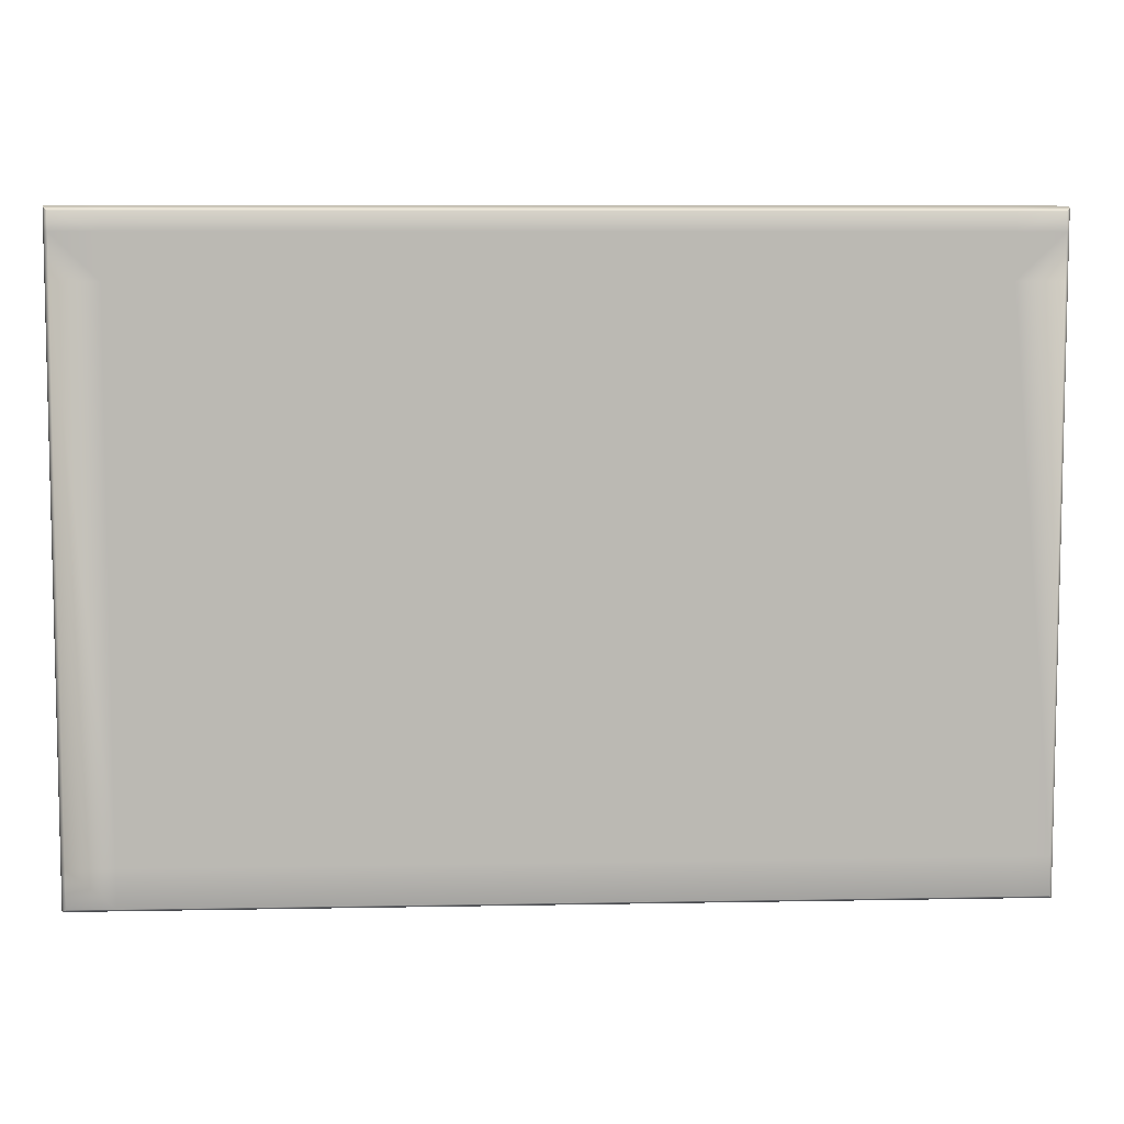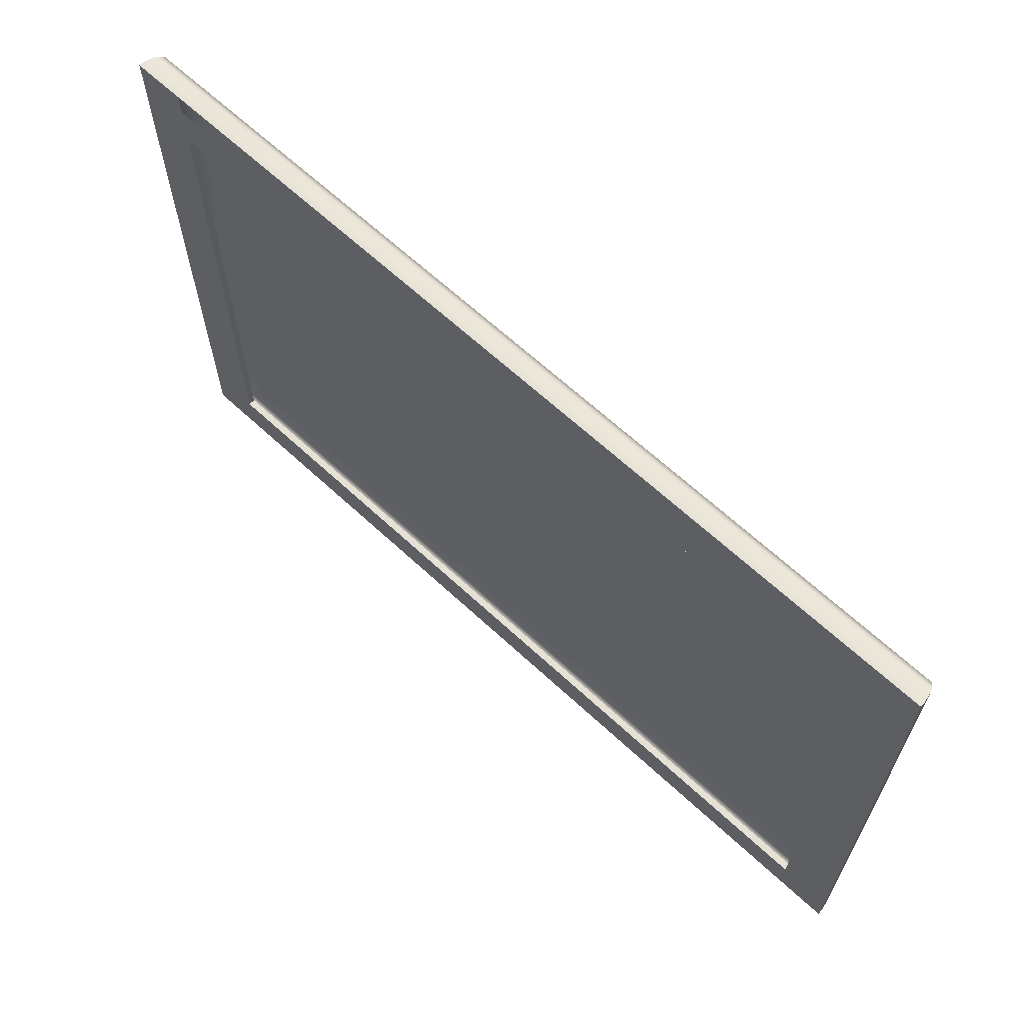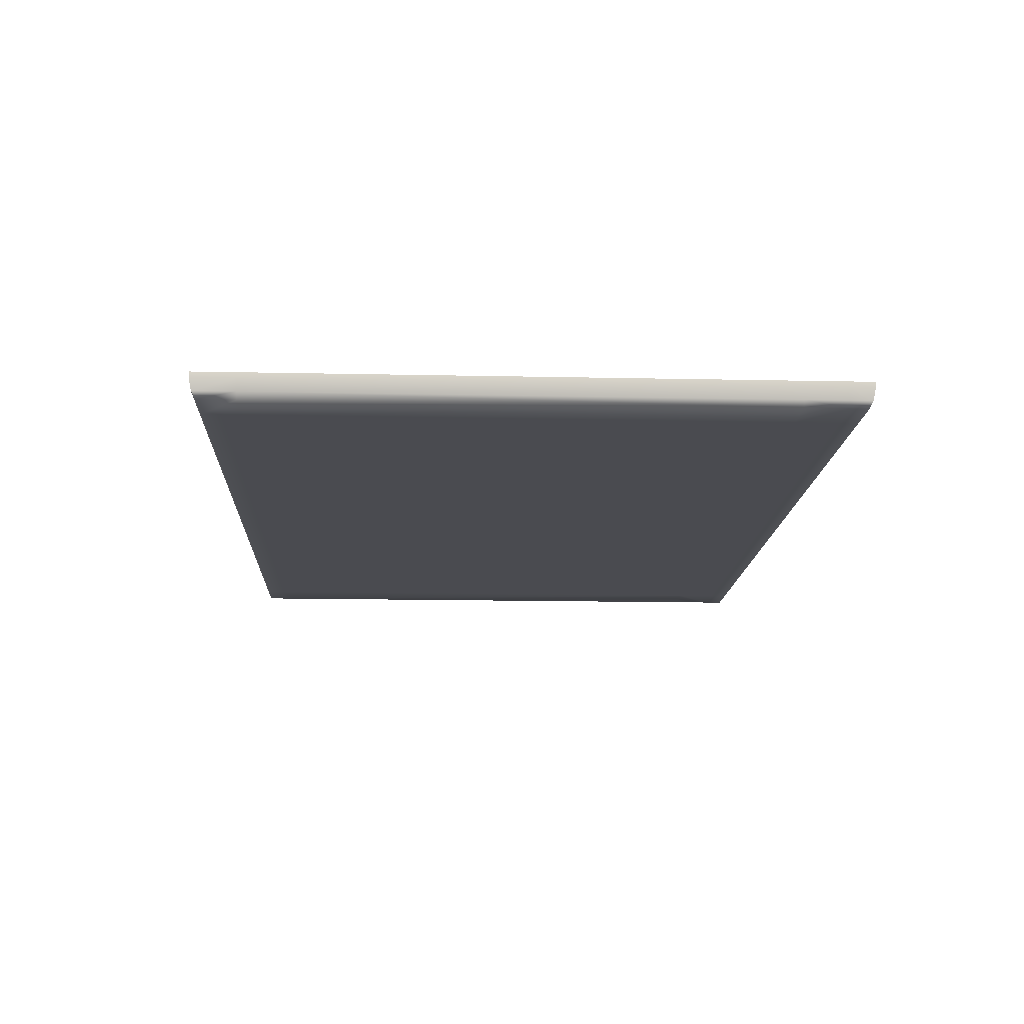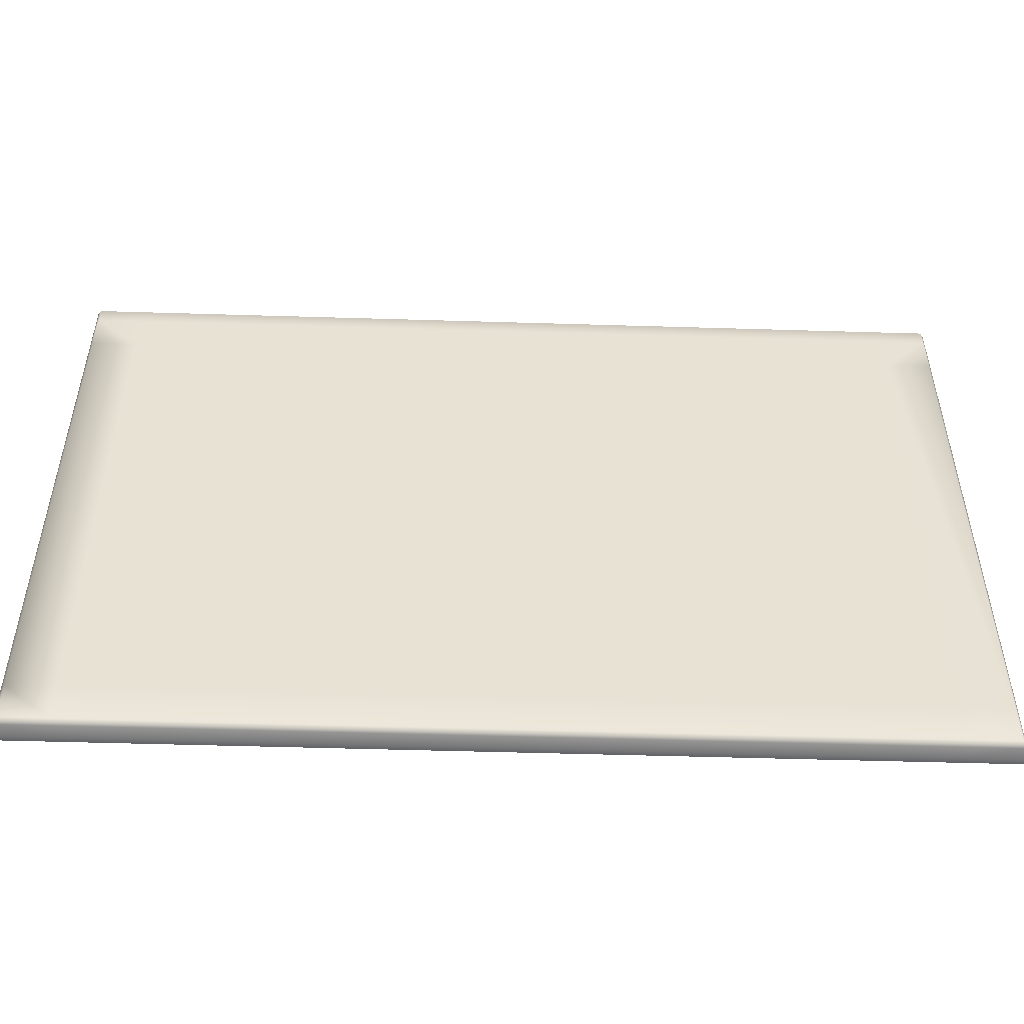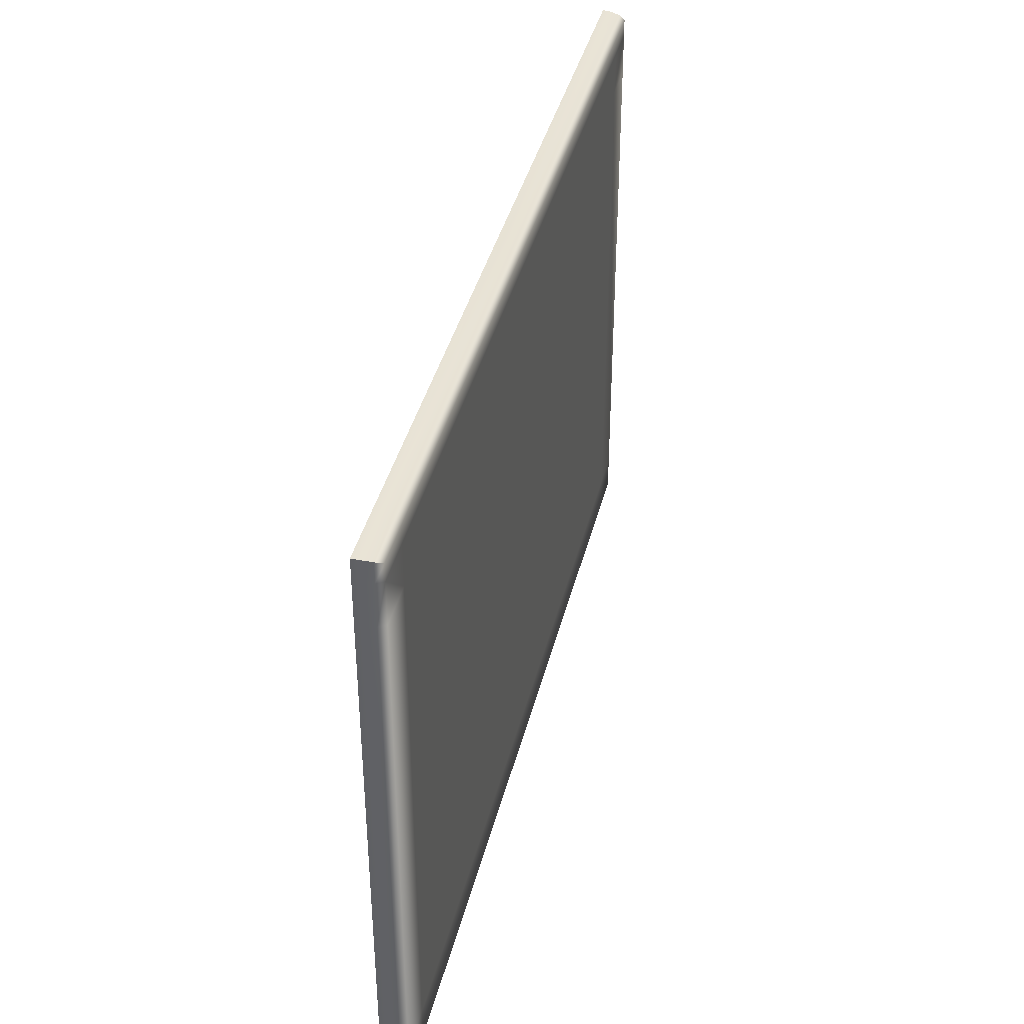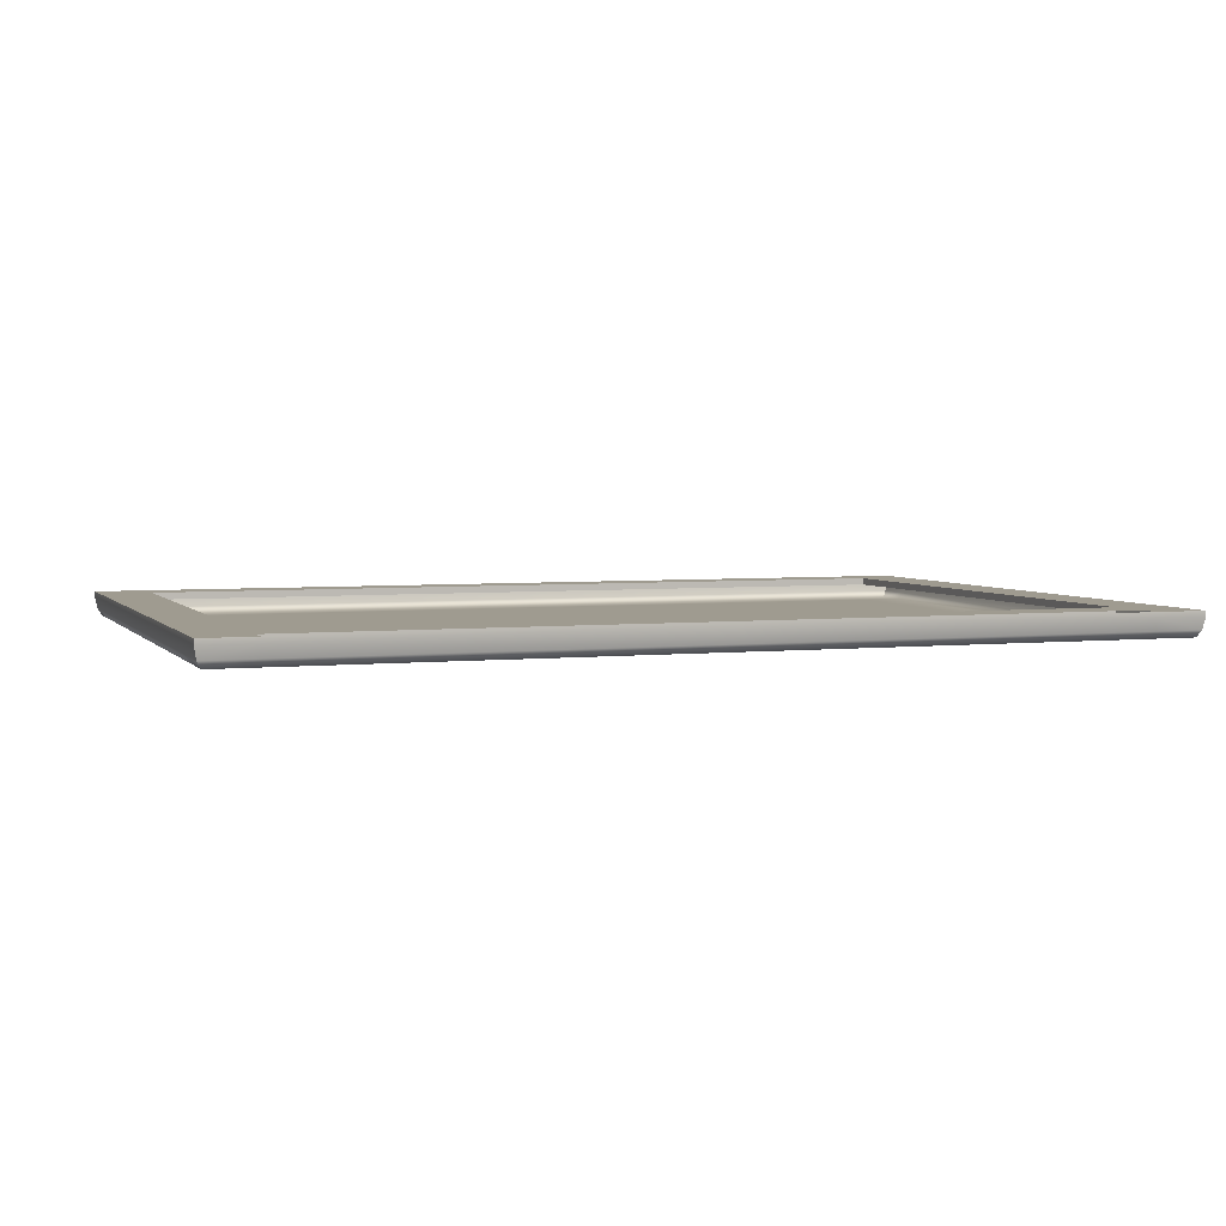
<metadata>
{"format":"obj","ext":"obj","renderer":"f3d","projection":"perspective","resolution":1024,"background":"white","views":[{"elev":7.4,"azim":-3.1,"up":"+Z"},{"elev":64.8,"azim":-136.9,"up":"+Z"},{"elev":-14.4,"azim":-92.7,"up":"+Y"},{"elev":-50.6,"azim":-1.9,"up":"+Z"},{"elev":39.5,"azim":-76.3,"up":"+Z"},{"elev":4.0,"azim":-19.8,"up":"+Y"}]}
</metadata>
<code>
o LidMeshLaptopLid_6_0_GeomSubset_0
v -0.000632 0.1134 -0.1418
v 0.000632 0.1134 -0.1418
v -0.000632 0.1121 -0.1418
v 0.000632 0.1121 -0.1418
v -0.1965 0.1178 -0.136
v -0.1965 0.1178 -0.4103
v 0 0.1178 -0.4103
v 0 0.1178 -0.136
v -0.1741 0.1178 -0.4103
v -0.1741 0.1178 -0.136
v 0 0.1071 -0.146
v 0 0.1178 -0.146
v -0.1741 0.1178 -0.146
v -0.1965 0.1178 -0.146
v -0.1741 0.1071 -0.146
v 0 0.1154 -0.4103
v 0 0.1101 -0.4094
v 0 0.1071 -0.4078
v -0.1741 0.1154 -0.4103
v -0.1741 0.1101 -0.4094
v -0.1741 0.1071 -0.4078
v -0.1937 0.1071 -0.4078
v -0.1955 0.1101 -0.4094
v -0.1965 0.1154 -0.4103
v -0.1965 0.1154 -0.146
v -0.1955 0.1101 -0.146
v -0.1937 0.1071 -0.146
v -0.1937 0.1071 -0.1383
v -0.1955 0.1101 -0.1369
v -0.1965 0.1154 -0.136
v 0 0.1071 -0.1383
v 0 0.1101 -0.1369
v 0 0.1154 -0.136
v -0.1741 0.1154 -0.136
v -0.1741 0.1101 -0.1369
v -0.1741 0.1071 -0.1383
v 0.1965 0.1178 -0.136
v 0.1965 0.1178 -0.4103
v 0.1741 0.1178 -0.4103
v 0.1741 0.1178 -0.136
v 0.1741 0.1178 -0.146
v 0.1965 0.1178 -0.146
v 0.1741 0.1071 -0.146
v 0.1741 0.1154 -0.4103
v 0.1741 0.1101 -0.4094
v 0.1741 0.1071 -0.4078
v 0.1937 0.1071 -0.4078
v 0.1955 0.1101 -0.4094
v 0.1965 0.1154 -0.4103
v 0.1965 0.1154 -0.146
v 0.1955 0.1101 -0.146
v 0.1937 0.1071 -0.146
v 0.1937 0.1071 -0.1383
v 0.1955 0.1101 -0.1369
v 0.1965 0.1154 -0.136
v 0.1741 0.1154 -0.136
v 0.1741 0.1101 -0.1369
v 0.1741 0.1071 -0.1383
v 0.1965 0.1178 -0.3915
v 0.1741 0.1178 -0.3915
v 0 0.1178 -0.3915
v -0.1741 0.1178 -0.3915
v -0.1965 0.1178 -0.3915
v -0.1965 0.1154 -0.3915
v -0.1955 0.1101 -0.3915
v -0.1937 0.1071 -0.3915
v -0.1741 0.1071 -0.3915
v 0 0.1071 -0.3915
v 0.1741 0.1071 -0.3915
v 0.1937 0.1071 -0.3915
v 0.1955 0.1101 -0.3915
v 0.1965 0.1154 -0.3915
v 0.1965 0.1178 -0.1648
v 0.1741 0.1178 -0.1648
v 0 0.1178 -0.1648
v -0.1741 0.1178 -0.1648
v -0.1965 0.1178 -0.1648
v -0.1965 0.1154 -0.1648
v -0.1955 0.1101 -0.1648
v -0.1937 0.1071 -0.1648
v -0.1741 0.1071 -0.1648
v 0 0.1071 -0.1648
v 0.1741 0.1071 -0.1648
v 0.1937 0.1071 -0.1648
v 0.1955 0.1101 -0.1648
v 0.1965 0.1154 -0.1648
v 0.1741 0.1147 -0.1648
v 0 0.1147 -0.1648
v 0.1741 0.1147 -0.3915
v 0 0.1147 -0.3915
v -0.1741 0.1147 -0.1648
v -0.1741 0.1147 -0.3915
f 2 3 1
f 75 13 12
f 76 14 13
f 13 5 10
f 22 20 21
f 23 19 20
f 28 26 27
f 29 25 26
f 16 9 7
f 81 11 15
f 27 81 15
f 28 15 36
f 36 11 31
f 6 19 24
f 14 78 25
f 34 8 10
f 5 25 30
f 5 34 10
f 21 17 18
f 20 16 17
f 27 79 80
f 26 78 79
f 34 32 33
f 35 31 32
f 28 35 29
f 29 34 30
f 41 75 12
f 42 74 41
f 37 41 40
f 45 47 46
f 44 48 45
f 51 53 52
f 50 54 51
f 39 16 7
f 11 83 43
f 83 52 43
f 43 53 58
f 11 58 31
f 44 38 49
f 86 42 50
f 8 56 40
f 50 37 55
f 56 37 40
f 17 46 18
f 16 45 17
f 85 52 84
f 86 51 85
f 32 56 33
f 31 57 32
f 53 57 58
f 54 56 57
f 59 39 60
f 60 7 61
f 61 9 62
f 62 6 63
f 63 24 64
f 23 64 24
f 22 65 23
f 66 21 67
f 67 18 68
f 68 46 69
f 69 47 70
f 47 71 70
f 48 72 71
f 72 38 59
f 73 60 74
f 76 63 77
f 77 64 78
f 65 78 64
f 80 65 66
f 80 67 81
f 81 68 82
f 82 69 83
f 83 70 84
f 71 84 70
f 71 86 85
f 86 59 73
f 74 88 75
f 60 87 74
f 61 89 60
f 75 91 76
f 62 90 61
f 76 92 62
f 2 4 3
f 75 76 13
f 76 77 14
f 13 14 5
f 22 23 20
f 23 24 19
f 28 29 26
f 29 30 25
f 16 19 9
f 81 82 11
f 27 80 81
f 28 27 15
f 36 15 11
f 6 9 19
f 14 77 78
f 34 33 8
f 5 14 25
f 5 30 34
f 21 20 17
f 20 19 16
f 27 26 79
f 26 25 78
f 34 35 32
f 35 36 31
f 28 36 35
f 29 35 34
f 41 74 75
f 42 73 74
f 37 42 41
f 45 48 47
f 44 49 48
f 51 54 53
f 50 55 54
f 39 44 16
f 11 82 83
f 83 84 52
f 43 52 53
f 11 43 58
f 44 39 38
f 86 73 42
f 8 33 56
f 50 42 37
f 56 55 37
f 17 45 46
f 16 44 45
f 85 51 52
f 86 50 51
f 32 57 56
f 31 58 57
f 53 54 57
f 54 55 56
f 59 38 39
f 60 39 7
f 61 7 9
f 62 9 6
f 63 6 24
f 23 65 64
f 22 66 65
f 66 22 21
f 67 21 18
f 68 18 46
f 69 46 47
f 47 48 71
f 48 49 72
f 72 49 38
f 73 59 60
f 76 62 63
f 77 63 64
f 65 79 78
f 80 79 65
f 80 66 67
f 81 67 68
f 82 68 69
f 83 69 70
f 71 85 84
f 71 72 86
f 86 72 59
f 74 87 88
f 60 89 87
f 61 90 89
f 75 88 91
f 62 92 90
f 76 91 92

</code>
